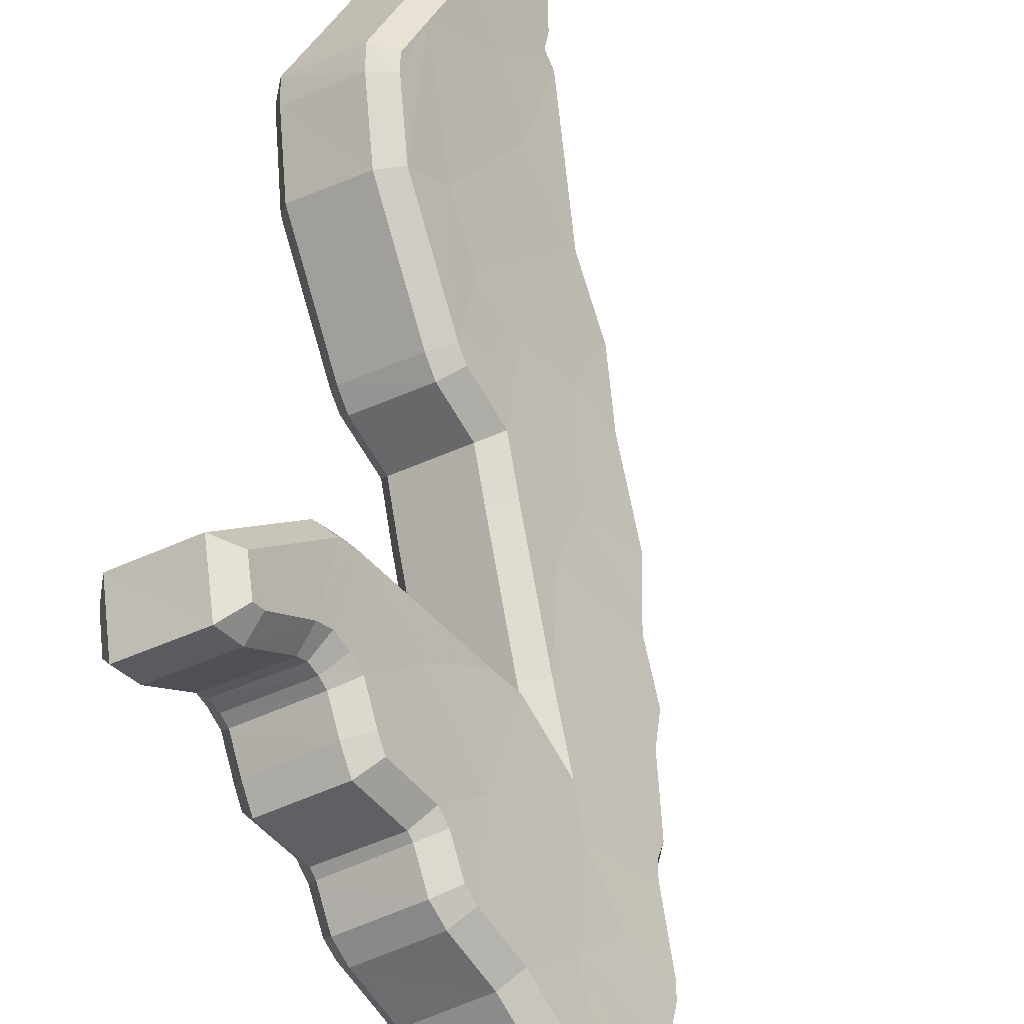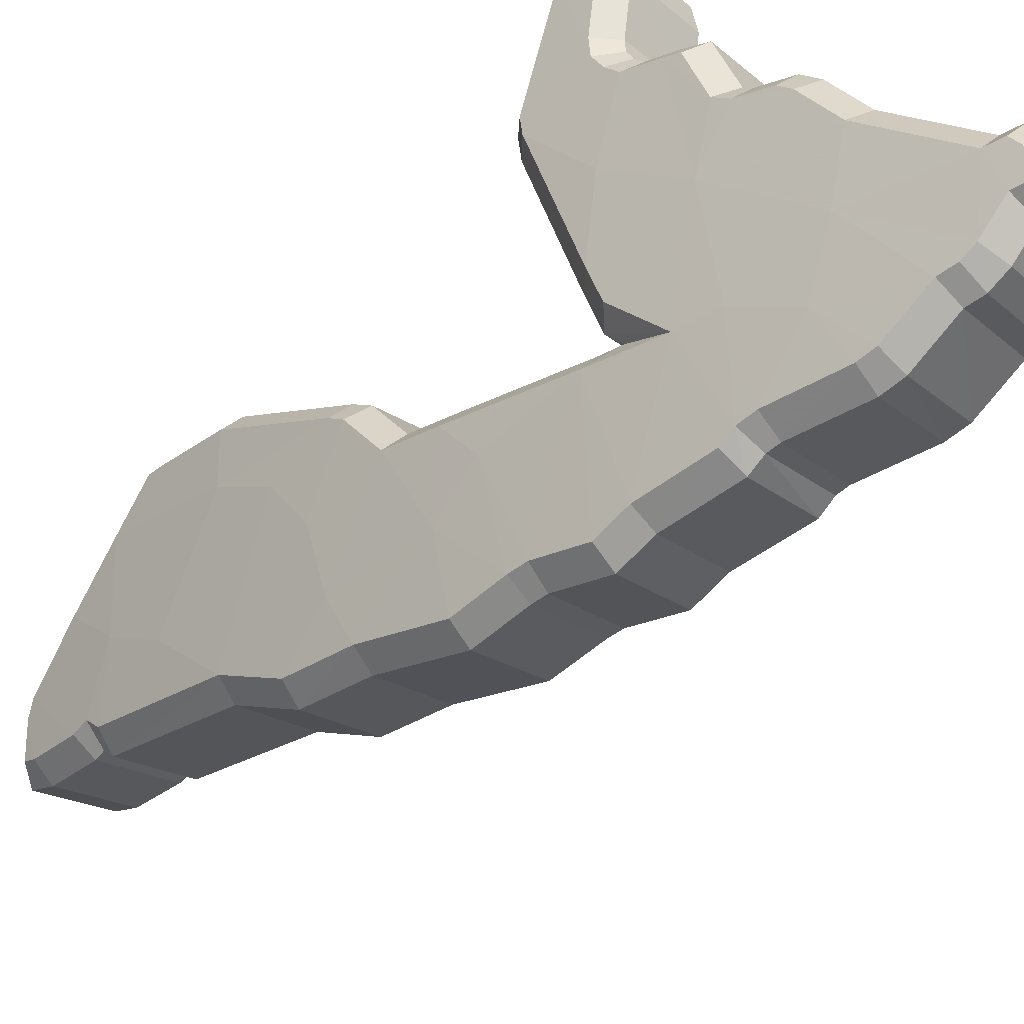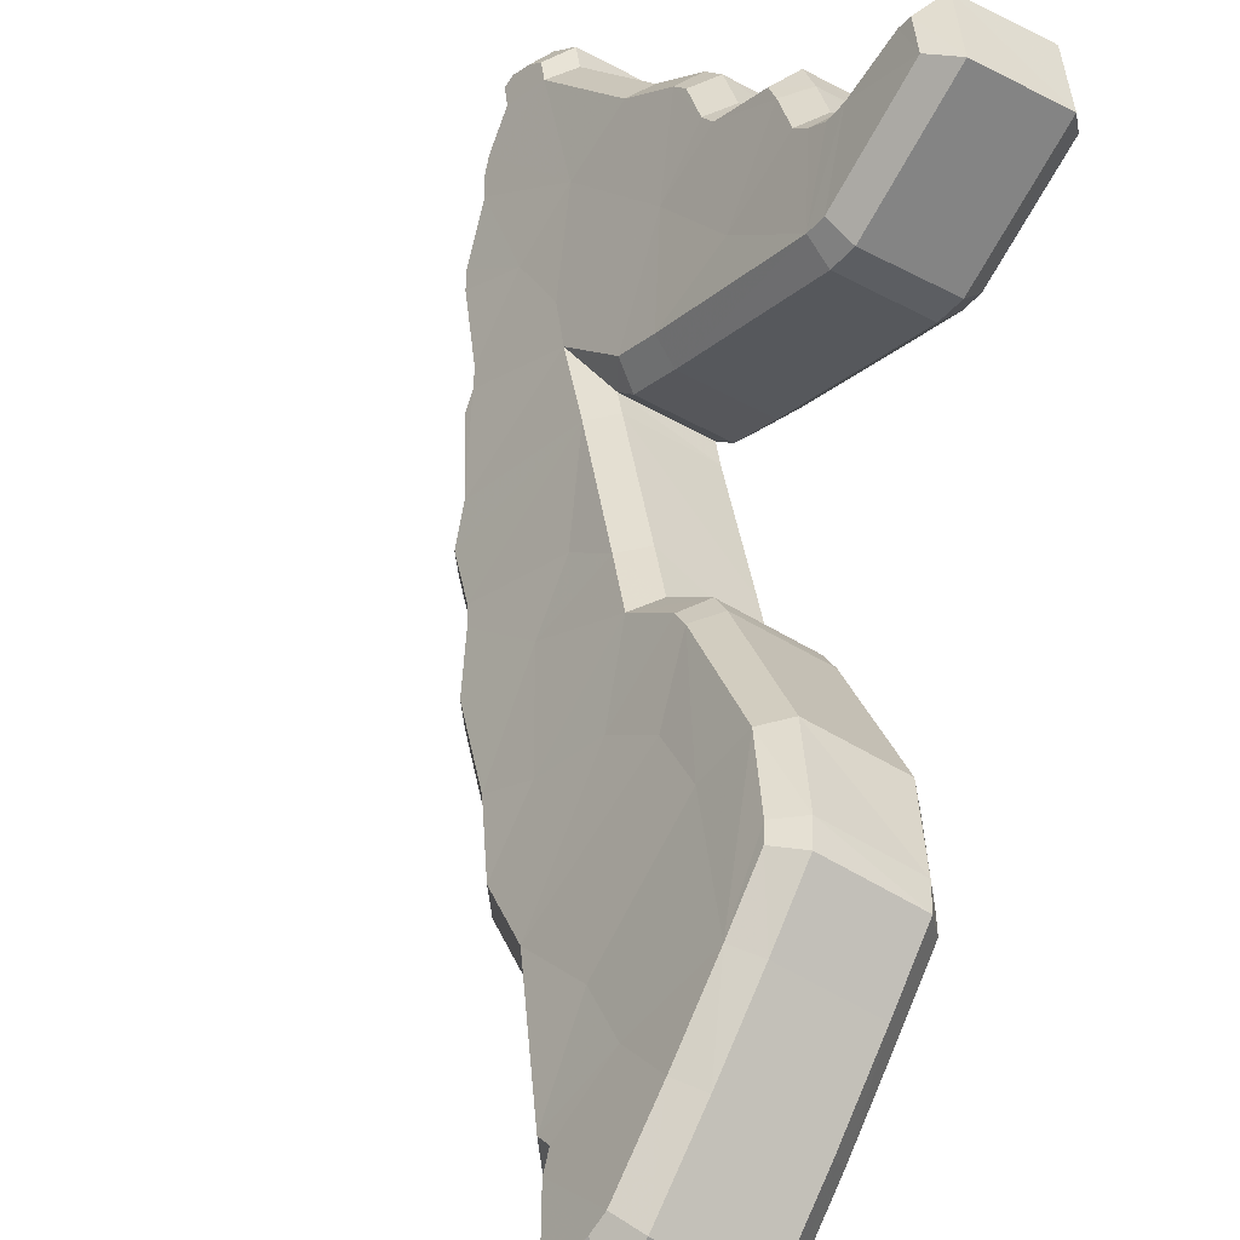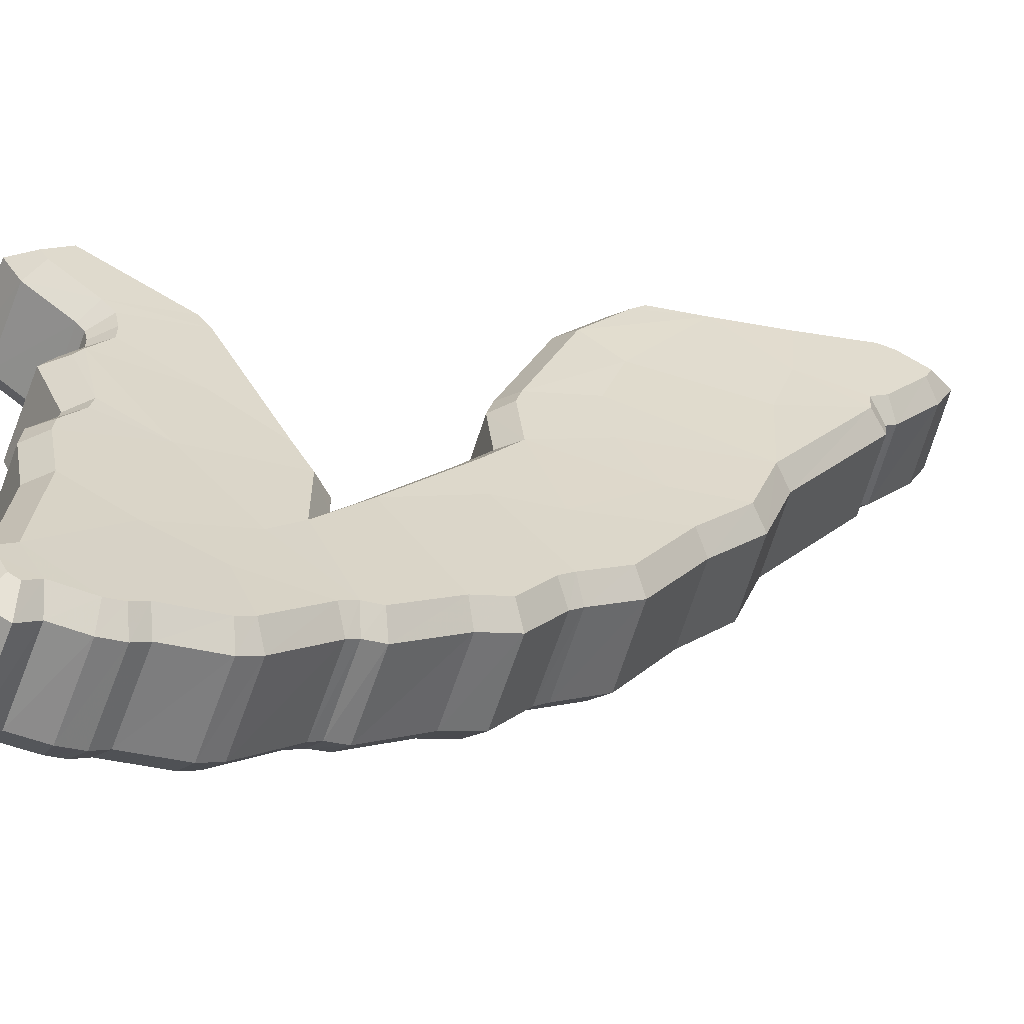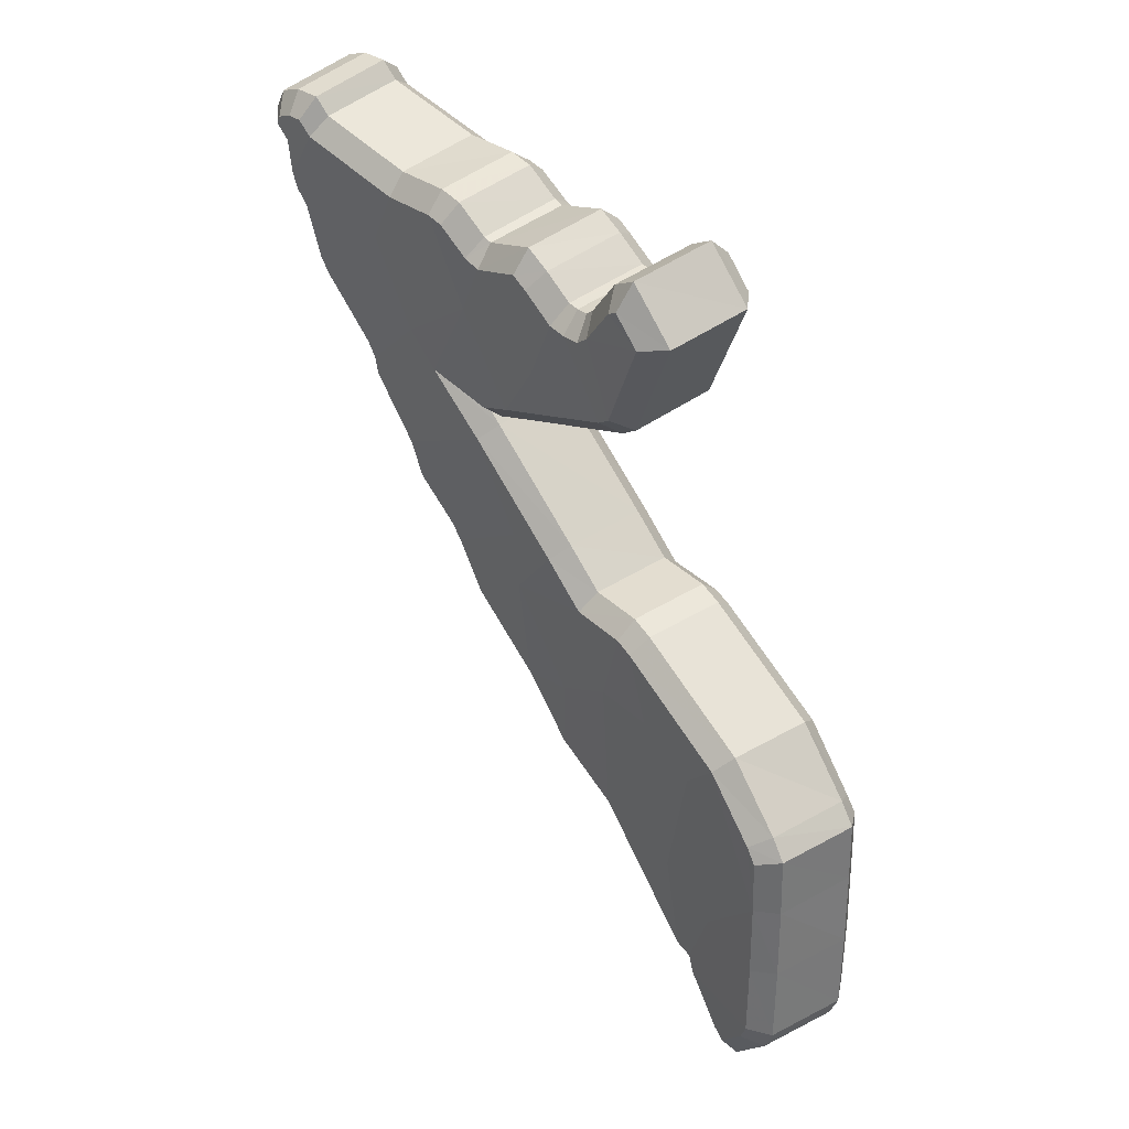
<metadata>
{"format":"obj","ext":"obj","renderer":"f3d","projection":"perspective","resolution":1024,"background":"white","views":[{"elev":38.8,"azim":-157.9,"up":"+Z"},{"elev":-77.3,"azim":152.6,"up":"+Z"},{"elev":73.5,"azim":24.0,"up":"+Z"},{"elev":-24.1,"azim":-104.8,"up":"+Z"},{"elev":32.3,"azim":-4.1,"up":"+Y"}]}
</metadata>
<code>
o Somalia
v 0.557 0.03682 -0.3936
v 0.5493 0.04725 -0.4031
v 0.5552 0.05394 -0.394
v 0.539 0.09457 -0.4082
v 0.5471 0.1045 -0.3947
v 0.5425 0.08889 -0.4049
v 0.5544 0.06424 -0.3935
v 0.5449 0.05849 -0.4075
v 0.5489 0.07942 -0.3982
v 0.533 0.08458 -0.4182
v 0.5532 0.08932 -0.39
v 0.5569 0.09942 -0.3822
v 0.5775 0.01798 -0.3645
v 0.5736 0.04364 -0.3682
v 0.5795 0.03846 -0.3595
v 0.5832 0.01279 -0.3556
v 0.5885 0.02316 -0.3461
v 0.532 0.09958 -0.416
v 0.523 0.1093 -0.4248
v 0.534 0.1096 -0.4109
v 0.5641 0.112 -0.3678
v 0.57 0.1152 -0.3575
v 0.5671 0.09951 -0.3669
v 0.5659 0.09787 -0.3692
v 0.5499 0.08725 -0.3952
v 0.5401 0.06488 -0.4127
v 0.5887 -0.002374 -0.3468
v 0.5887 0.01028 -0.3464
v 0.5622 0.03861 -0.386
v 0.5641 0.05688 -0.3808
v 0.5678 0.04364 -0.3771
v 0.5211 0.1147 -0.4257
v 0.5243 0.1232 -0.4192
v 0.5665 0.1189 -0.3618
v 0.5558 0.1144 -0.3794
v 0.5385 0.07086 -0.4138
v 0.569 0.02122 -0.3774
v 0.588 -0.005042 -0.3478
v 0.5848 -0.007984 -0.3532
v 0.5817 -0.000669 -0.3584
v 0.5205 0.1208 -0.4246
v 0.5461 0.05569 -0.4062
v 0.5212 0.1256 -0.4224
v 0.5366 0.1187 -0.4048
v 0.5423 0.1189 -0.3971
v 0.5248 0.1001 -0.4249
v 0.5611 0.11 -0.373
v 0.5629 0.1102 -0.3701
v 0.5793 0.003054 -0.3622
v 0.5713 0.05533 -0.3702
v 0.5695 0.05656 -0.3726
v 0.5596 0.06371 -0.3862
v 0.5195 0.1247 -0.4248
v 0.5825 0.04425 -0.3539
v 0.5872 0.03486 -0.3472
v 0.5475 0.1144 -0.3913
v 0.5494 0.1134 -0.3889
v 0.5319 0.08743 -0.419
v 0.5259 0.09729 -0.4242
v 0.581 0.002315 -0.3594
v 0.5674 0.1198 -0.3601
v 0.5441 0.1183 -0.3949
v 0.5336 0.08156 -0.4181
v 0.5592 0.1104 -0.3756
v 0.519 0.1233 -0.4257
v 0.5217 0.1119 -0.4257
v 0.5858 -0.009465 -0.3515
v 0.5883 0.0325 -0.3456
v 0.5623 0.02717 -0.3869
v 0.5227 0.1256 -0.4204
v 0.5543 0.1161 -0.3812
v 0.5391 0.05231 -0.3826
v 0.5333 0.04571 -0.3915
v 0.5408 0.03553 -0.3822
v 0.5268 0.08623 -0.3931
v 0.5313 0.1014 -0.3832
v 0.5234 0.09168 -0.3964
v 0.5331 0.07719 -0.3865
v 0.529 0.05647 -0.3958
v 0.5384 0.06221 -0.3821
v 0.5175 0.08201 -0.4062
v 0.5407 0.09649 -0.3712
v 0.5372 0.08646 -0.3787
v 0.5627 0.03732 -0.349
v 0.557 0.04232 -0.3576
v 0.5607 0.01734 -0.3539
v 0.5716 0.02236 -0.3358
v 0.5663 0.0123 -0.3453
v 0.5185 0.1063 -0.399
v 0.5077 0.1059 -0.4127
v 0.5166 0.09657 -0.404
v 0.5507 0.09634 -0.3562
v 0.5536 0.1118 -0.347
v 0.5477 0.1088 -0.3572
v 0.5496 0.09484 -0.3584
v 0.5341 0.08437 -0.3837
v 0.5243 0.06275 -0.401
v 0.5718 0.009925 -0.3362
v 0.5717 -0.002506 -0.3366
v 0.5514 0.04234 -0.3661
v 0.5478 0.0553 -0.3697
v 0.5459 0.03738 -0.3749
v 0.5091 0.1197 -0.4071
v 0.5058 0.1112 -0.4136
v 0.5501 0.1154 -0.3513
v 0.5398 0.1112 -0.3682
v 0.5228 0.06858 -0.402
v 0.5524 0.02034 -0.3666
v 0.5647 -0.000819 -0.3482
v 0.5678 -0.007973 -0.343
v 0.5711 -0.005072 -0.3376
v 0.5054 0.1172 -0.4124
v 0.5302 0.05389 -0.3946
v 0.5061 0.1219 -0.4101
v 0.5266 0.1156 -0.3855
v 0.521 0.1153 -0.3931
v 0.5095 0.09696 -0.4127
v 0.5465 0.1071 -0.3594
v 0.5448 0.1069 -0.3622
v 0.5625 0.002709 -0.3517
v 0.5547 0.0538 -0.3594
v 0.5531 0.055 -0.3617
v 0.5434 0.06184 -0.3749
v 0.5044 0.121 -0.4124
v 0.5704 0.03399 -0.3367
v 0.5656 0.04301 -0.3436
v 0.5317 0.1111 -0.3798
v 0.5334 0.1102 -0.3777
v 0.5106 0.09433 -0.412
v 0.5164 0.08468 -0.407
v 0.5641 0.00206 -0.3491
v 0.5509 0.1164 -0.3496
v 0.5284 0.115 -0.3833
v 0.5178 0.07902 -0.4063
v 0.5431 0.1073 -0.3646
v 0.5039 0.1196 -0.4134
v 0.5064 0.1085 -0.4135
v 0.5688 -0.009362 -0.3413
v 0.5714 0.0316 -0.3354
v 0.5459 0.02614 -0.3758
v 0.5076 0.122 -0.4082
v 0.5382 0.1128 -0.37
v 0.5532 0.03444 -0.3936
v 0.5454 0.04507 -0.4032
v 0.5422 0.03356 -0.3858
v 0.5344 0.04402 -0.3953
v 0.5693 0.1148 -0.3527
v 0.5659 0.09682 -0.3635
v 0.558 0.1126 -0.3455
v 0.5547 0.09465 -0.3562
v 0.5643 0.09465 -0.3666
v 0.5515 0.08601 -0.3876
v 0.5531 0.09258 -0.3592
v 0.5406 0.08406 -0.3798
v 0.5478 0.08368 -0.3933
v 0.5456 0.08405 -0.3963
v 0.537 0.08171 -0.3854
v 0.5349 0.08223 -0.3883
v 0.541 0.05618 -0.4076
v 0.5361 0.06287 -0.413
v 0.5302 0.0548 -0.3996
v 0.5253 0.06141 -0.405
v 0.5875 0.01015 -0.3421
v 0.5874 -0.003115 -0.3425
v 0.5759 0.009905 -0.3352
v 0.5758 -0.003204 -0.3355
v 0.56 0.1138 -0.3675
v 0.5625 0.1207 -0.3614
v 0.5488 0.1115 -0.3603
v 0.5512 0.1184 -0.3542
v 0.5344 0.06925 -0.4142
v 0.5236 0.06768 -0.4061
v 0.581 -0.01023 -0.3533
v 0.5775 -0.002265 -0.359
v 0.5693 -0.01022 -0.3463
v 0.5659 -0.002366 -0.352
v 0.5166 0.114 -0.4261
v 0.5162 0.1194 -0.4251
v 0.5062 0.1117 -0.4178
v 0.5058 0.1169 -0.4168
v 0.5421 0.05386 -0.4065
v 0.5312 0.05262 -0.3986
v 0.5338 0.1212 -0.4023
v 0.5395 0.1214 -0.3947
v 0.5232 0.1189 -0.3943
v 0.5288 0.1191 -0.3867
v 0.5206 0.09872 -0.4253
v 0.5188 0.1078 -0.4252
v 0.5101 0.09659 -0.417
v 0.5083 0.1055 -0.4169
v 0.5581 0.1125 -0.3709
v 0.5593 0.1127 -0.369
v 0.5469 0.1104 -0.3634
v 0.5481 0.1105 -0.3617
v 0.5619 0.05961 -0.3778
v 0.567 0.05932 -0.3701
v 0.5507 0.05853 -0.3702
v 0.5557 0.05825 -0.3627
v 0.5474 0.08119 -0.3944
v 0.558 0.06556 -0.3825
v 0.5366 0.07966 -0.3864
v 0.5469 0.06428 -0.3748
v 0.5154 0.1266 -0.4239
v 0.5179 0.128 -0.4204
v 0.5051 0.1241 -0.4155
v 0.5076 0.1255 -0.412
v 0.5806 0.04646 -0.3505
v 0.5857 0.03662 -0.3434
v 0.5691 0.04561 -0.3434
v 0.5742 0.03602 -0.3362
v 0.5279 0.08541 -0.4192
v 0.522 0.09523 -0.4244
v 0.5173 0.08353 -0.411
v 0.5115 0.0932 -0.4161
v 0.5287 0.08345 -0.4186
v 0.5181 0.08169 -0.4105
v 0.5771 -0.000355 -0.3597
v 0.5655 -0.000527 -0.3526
v 0.5646 0.1231 -0.3573
v 0.5533 0.1207 -0.3501
v 0.5757 0.000207 -0.3618
v 0.5654 0.01859 -0.3772
v 0.5643 -2.7e-05 -0.3546
v 0.554 0.01799 -0.3698
v 0.5419 0.1205 -0.3916
v 0.5312 0.1182 -0.3837
v 0.5454 0.1166 -0.3879
v 0.5346 0.1143 -0.3801
v 0.5225 0.1253 -0.4156
v 0.5121 0.1229 -0.4072
v 0.5691 0.0578 -0.3671
v 0.5578 0.05675 -0.3598
v 0.5293 0.08023 -0.4187
v 0.5185 0.0785 -0.4106
v 0.5539 0.1163 -0.3758
v 0.5569 0.1128 -0.3725
v 0.5429 0.1141 -0.3682
v 0.5459 0.1106 -0.365
v 0.5464 0.116 -0.3867
v 0.5355 0.1139 -0.379
v 0.5866 -0.006835 -0.344
v 0.5749 -0.006854 -0.337
v 0.5142 0.1227 -0.4266
v 0.5038 0.1202 -0.4182
v 0.5175 0.1104 -0.4261
v 0.5071 0.108 -0.4178
v 0.5832 -0.01342 -0.3495
v 0.5715 -0.01335 -0.3426
v 0.5873 0.02295 -0.3418
v 0.5757 0.02241 -0.3347
v 0.5871 0.03325 -0.3413
v 0.5755 0.03263 -0.3343
v 0.5587 0.02456 -0.3867
v 0.5474 0.02386 -0.3791
v 0.5208 0.128 -0.4169
v 0.5104 0.1255 -0.4085
v 0.5515 0.1188 -0.3786
v 0.5405 0.1166 -0.371
f 1 2 3
f 4 5 6
f 7 8 9
f 6 10 4
f 11 5 12
f 13 14 15
f 16 13 17
f 18 19 20
f 21 22 23
f 24 11 12
f 4 20 5
f 25 6 5
f 8 26 9
f 27 16 28
f 29 30 31
f 20 32 33
f 34 22 21
f 12 5 35
f 26 36 9
f 37 29 31
f 38 39 40
f 13 15 17
f 32 41 33
f 2 42 3
f 43 33 41
f 5 44 45
f 18 46 19
f 24 47 48
f 49 13 16
f 1 3 29
f 36 10 6
f 15 14 50
f 31 30 51
f 7 9 52
f 29 3 30
f 19 32 20
f 53 43 41
f 17 54 55
f 5 45 56
f 5 57 35
f 9 36 6
f 58 59 18
f 10 58 4
f 40 60 27
f 24 21 23
f 34 61 22
f 13 49 37
f 13 37 14
f 56 45 62
f 20 33 44
f 5 20 44
f 31 51 50
f 63 10 36
f 17 15 54
f 15 50 54
f 24 12 47
f 12 35 64
f 57 5 56
f 38 40 27
f 65 53 41
f 19 66 32
f 37 31 14
f 14 31 50
f 67 39 38
f 46 18 59
f 58 18 4
f 4 18 20
f 28 16 17
f 42 8 7
f 68 17 55
f 30 3 52
f 1 29 69
f 29 37 69
f 43 70 33
f 25 5 11
f 21 24 48
f 71 35 57
f 3 42 7
f 3 7 52
f 12 64 47
f 60 49 16
f 60 16 27
f 72 73 74
f 75 76 77
f 78 79 80
f 77 81 75
f 82 76 83
f 84 85 86
f 87 86 88
f 89 90 91
f 92 93 94
f 82 83 95
f 76 89 77
f 76 75 96
f 78 97 79
f 98 88 99
f 100 101 102
f 103 104 89
f 94 93 105
f 106 76 82
f 78 107 97
f 100 102 108
f 109 110 111
f 87 84 86
f 103 112 104
f 72 113 73
f 112 103 114
f 115 116 76
f 90 117 91
f 118 119 95
f 88 86 120
f 102 72 74
f 75 81 107
f 121 85 84
f 122 101 100
f 123 78 80
f 101 72 102
f 89 104 90
f 112 114 124
f 125 126 87
f 127 115 76
f 106 128 76
f 75 107 78
f 91 129 130
f 77 130 81
f 99 131 109
f 92 94 95
f 93 132 105
f 108 120 86
f 85 108 86
f 133 115 127
f 116 103 89
f 116 89 76
f 121 122 100
f 107 81 134
f 126 84 87
f 126 121 84
f 119 82 95
f 135 106 82
f 127 76 128
f 99 109 111
f 112 124 136
f 104 137 90
f 85 100 108
f 121 100 85
f 111 110 138
f 129 91 117
f 77 91 130
f 89 91 77
f 87 88 98
f 80 79 113
f 125 87 139
f 123 72 101
f 140 102 74
f 140 108 102
f 103 141 114
f 83 76 96
f 118 95 94
f 128 106 142
f 80 113 72
f 123 80 72
f 119 135 82
f 88 120 131
f 99 88 131
f 143 144 2 1
f 145 146 144 143
f 74 73 146 145
f 147 148 23 22
f 149 150 148 147
f 93 92 150 149
f 151 152 11 24
f 153 154 152 151
f 95 83 154 153
f 155 156 6 25
f 157 158 156 155
f 96 75 158 157
f 159 160 26 8
f 161 162 160 159
f 79 97 162 161
f 163 164 27 28
f 165 166 164 163
f 98 99 166 165
f 167 168 34 21
f 169 170 168 167
f 94 105 170 169
f 160 171 36 26
f 162 172 171 160
f 97 107 172 162
f 173 174 40 39
f 175 176 174 173
f 110 109 176 175
f 177 178 41 32
f 179 180 178 177
f 104 112 180 179
f 144 181 42 2
f 146 182 181 144
f 73 113 182 146
f 183 184 45 44
f 185 186 184 183
f 116 115 186 185
f 187 188 19 46
f 189 190 188 187
f 117 90 190 189
f 191 192 48 47
f 193 194 192 191
f 119 118 194 193
f 195 196 51 30
f 197 198 196 195
f 101 122 198 197
f 199 200 52 9
f 201 202 200 199
f 78 123 202 201
f 203 204 43 53
f 205 206 204 203
f 124 114 206 205
f 207 208 55 54
f 209 210 208 207
f 126 125 210 209
f 156 199 9 6
f 158 201 199 156
f 75 78 201 158
f 211 212 59 58
f 213 214 212 211
f 130 129 214 213
f 215 211 58 10
f 216 213 211 215
f 81 130 213 216
f 174 217 60 40
f 176 218 217 174
f 109 131 218 176
f 148 151 24 23
f 150 153 151 148
f 92 95 153 150
f 168 219 61 34
f 170 220 219 168
f 105 132 220 170
f 219 147 22 61
f 220 149 147 219
f 132 93 149 220
f 221 222 37 49
f 223 224 222 221
f 120 108 224 223
f 184 225 62 45
f 186 226 225 184
f 115 133 226 186
f 225 227 56 62
f 226 228 227 225
f 133 127 228 226
f 229 183 44 33
f 230 185 183 229
f 103 116 185 230
f 196 231 50 51
f 198 232 231 196
f 122 121 232 198
f 233 215 10 63
f 234 216 215 233
f 134 81 216 234
f 171 233 63 36
f 172 234 233 171
f 107 134 234 172
f 231 207 54 50
f 232 209 207 231
f 121 126 209 232
f 235 236 64 35
f 237 238 236 235
f 106 135 238 237
f 227 239 57 56
f 228 240 239 227
f 127 128 240 228
f 164 241 38 27
f 166 242 241 164
f 99 111 242 166
f 243 203 53 65
f 244 205 203 243
f 136 124 205 244
f 178 243 65 41
f 180 244 243 178
f 112 136 244 180
f 188 245 66 19
f 190 246 245 188
f 90 137 246 190
f 245 177 32 66
f 246 179 177 245
f 137 104 179 246
f 247 173 39 67
f 248 175 173 247
f 138 110 175 248
f 241 247 67 38
f 242 248 247 241
f 111 138 248 242
f 212 187 46 59
f 214 189 187 212
f 129 117 189 214
f 249 163 28 17
f 250 165 163 249
f 87 98 165 250
f 181 159 8 42
f 182 161 159 181
f 113 79 161 182
f 251 249 17 68
f 252 250 249 251
f 139 87 250 252
f 208 251 68 55
f 210 252 251 208
f 125 139 252 210
f 200 195 30 52
f 202 197 195 200
f 123 101 197 202
f 253 143 1 69
f 254 145 143 253
f 140 74 145 254
f 222 253 69 37
f 224 254 253 222
f 108 140 254 224
f 204 255 70 43
f 206 256 255 204
f 114 141 256 206
f 255 229 33 70
f 256 230 229 255
f 141 103 230 256
f 152 155 25 11
f 154 157 155 152
f 83 96 157 154
f 192 167 21 48
f 194 169 167 192
f 118 94 169 194
f 257 235 35 71
f 258 237 235 257
f 142 106 237 258
f 239 257 71 57
f 240 258 257 239
f 128 142 258 240
f 236 191 47 64
f 238 193 191 236
f 135 119 193 238
f 217 221 49 60
f 218 223 221 217
f 131 120 223 218

</code>
